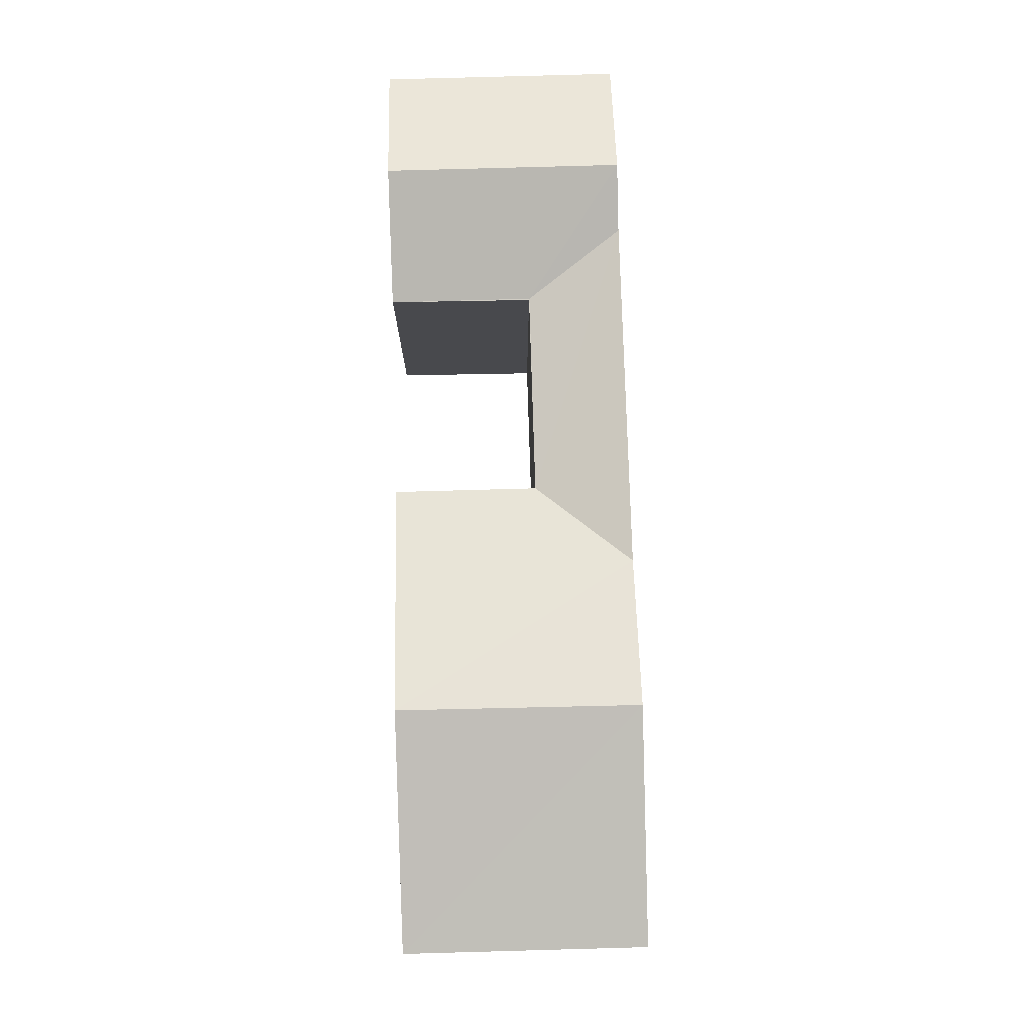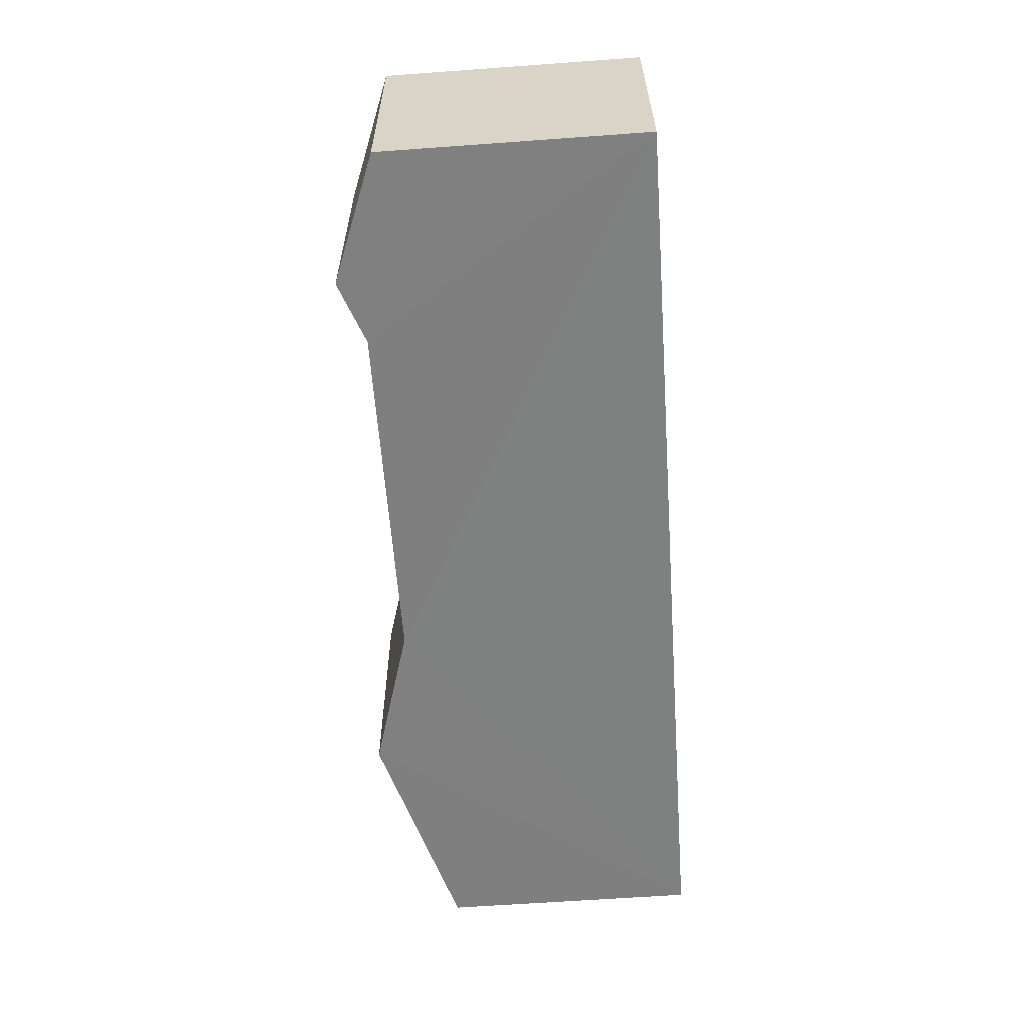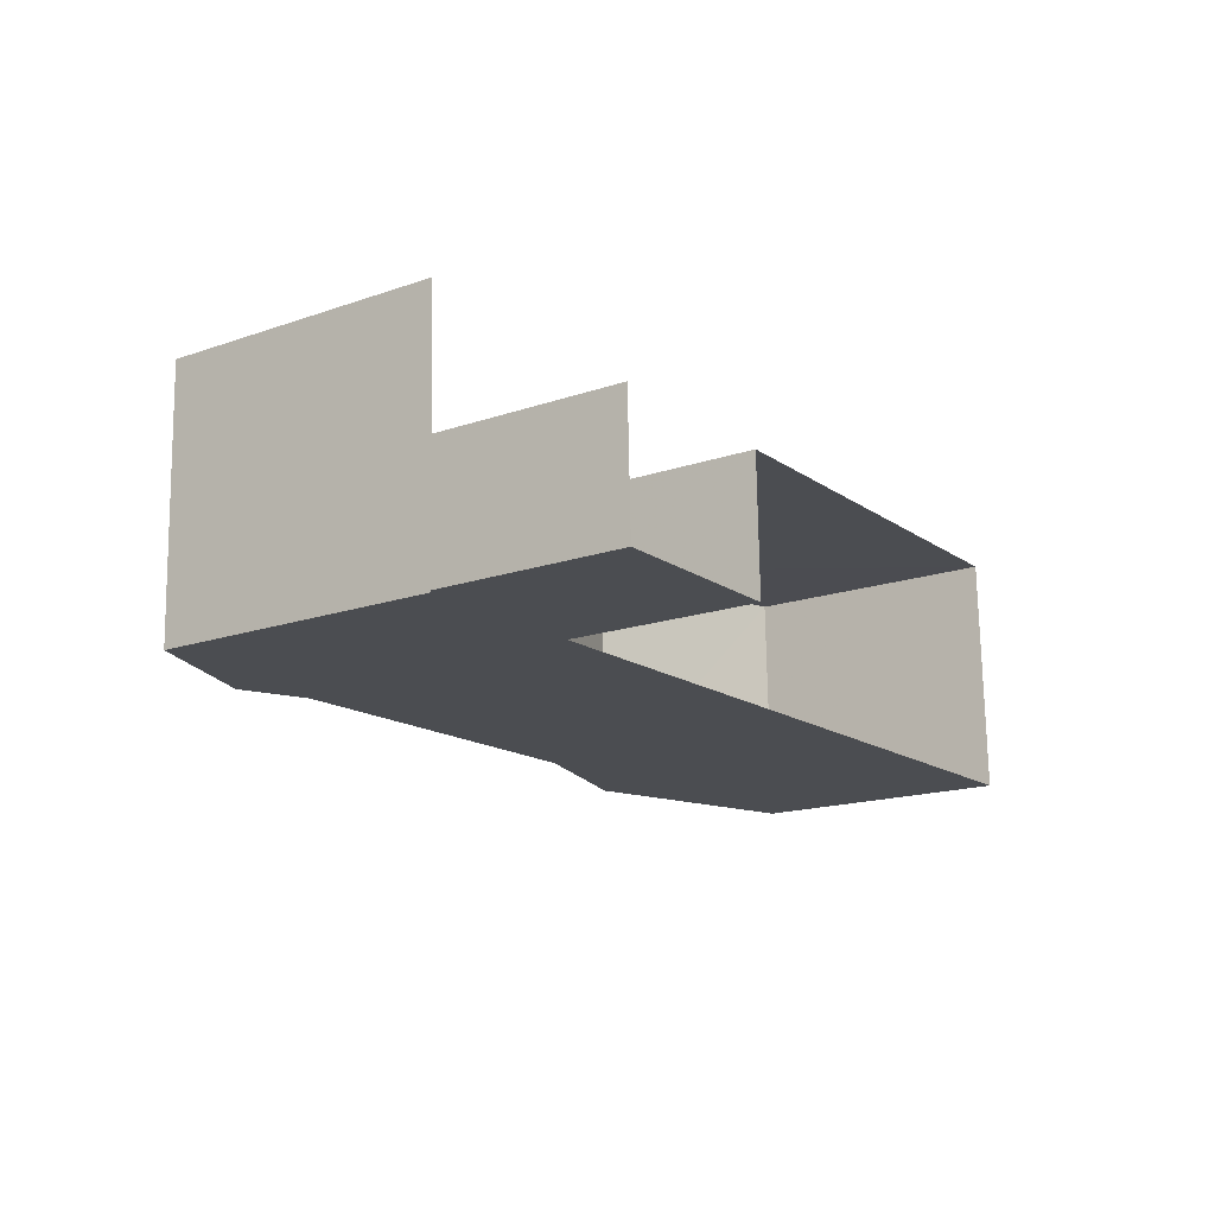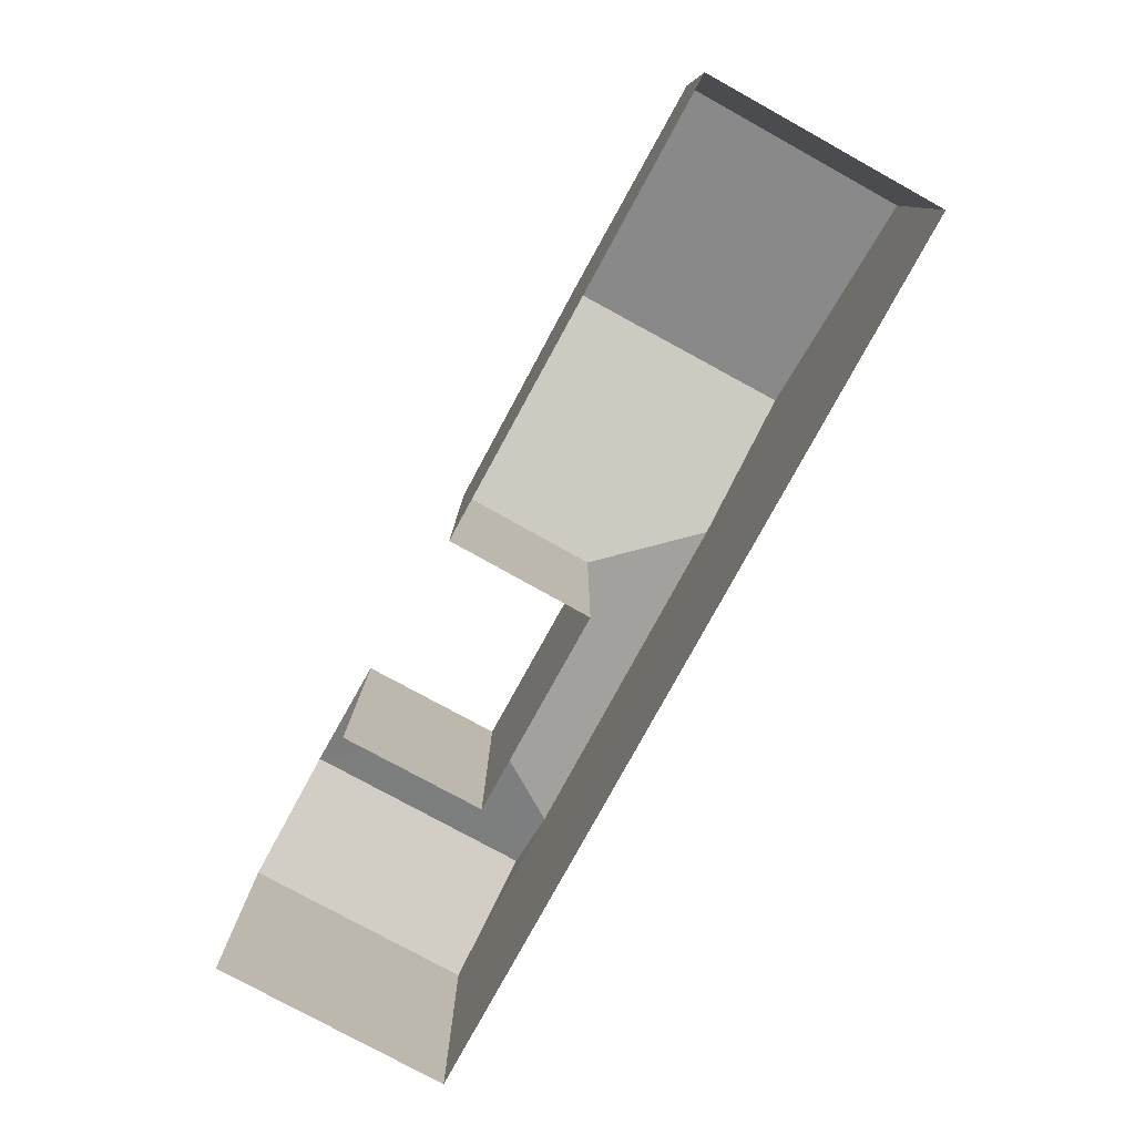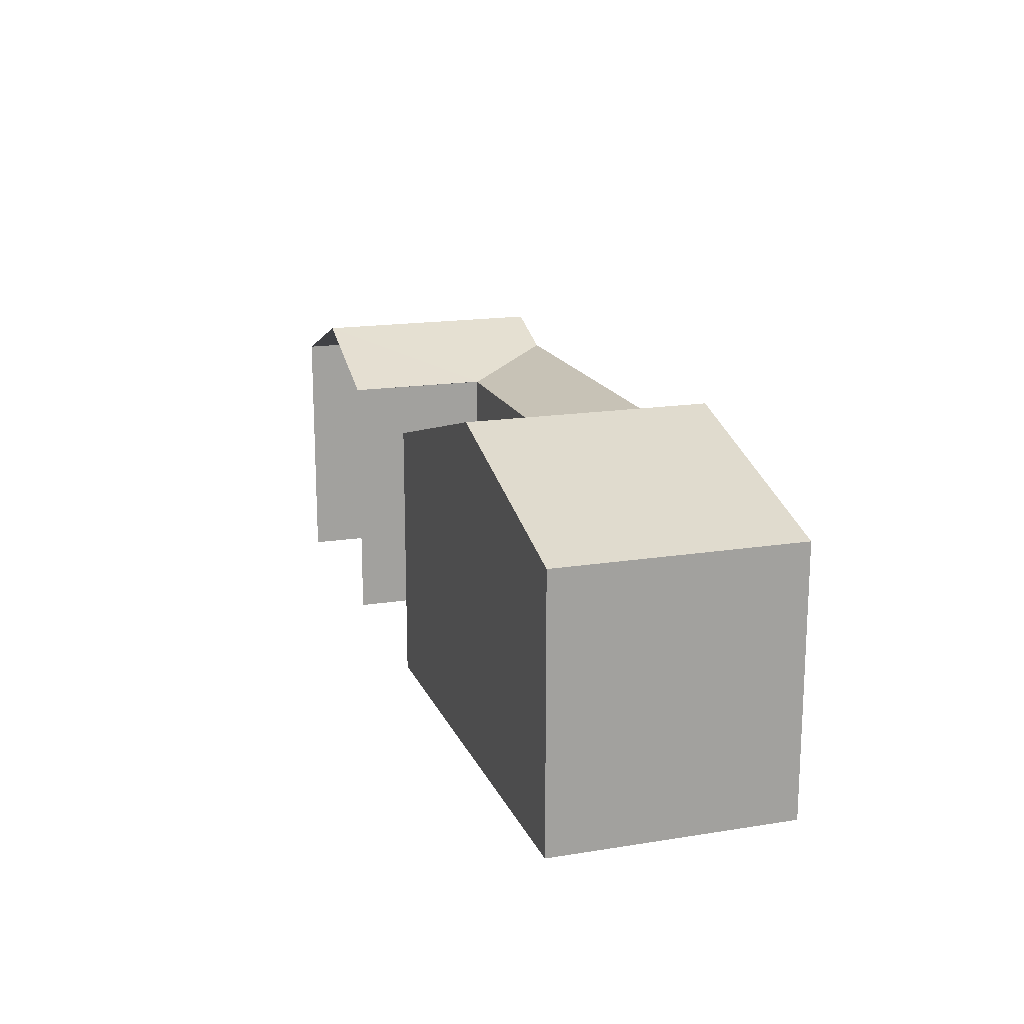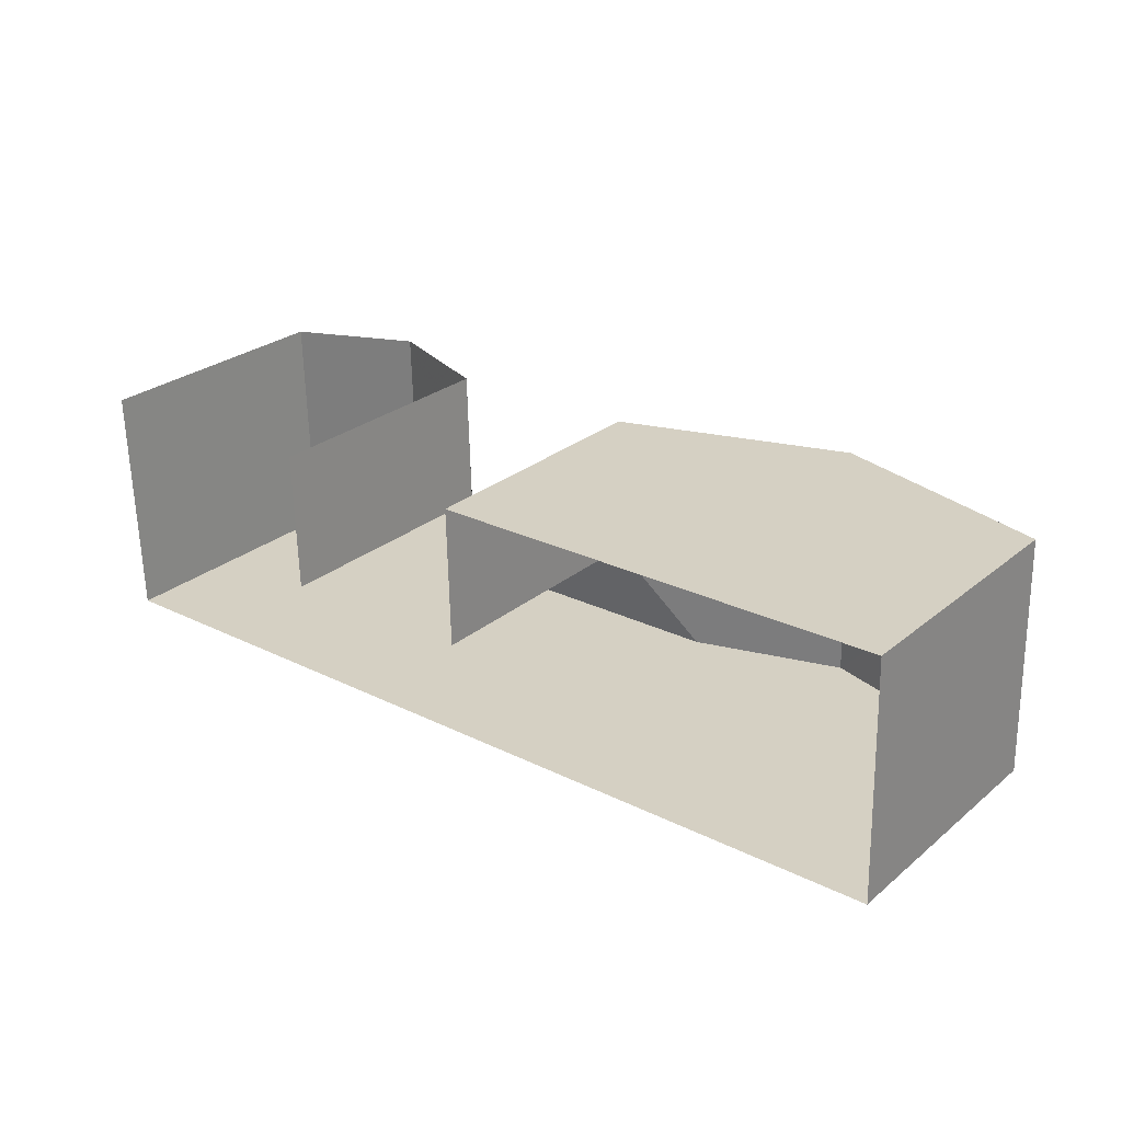
<metadata>
{"format":"obj","ext":"obj","renderer":"f3d","projection":"perspective","resolution":1024,"background":"white","views":[{"elev":77.4,"azim":-93.2,"up":"+Z"},{"elev":-61.5,"azim":94.1,"up":"+Y"},{"elev":-16.9,"azim":124.6,"up":"+Y"},{"elev":-79.1,"azim":-120.3,"up":"+Z"},{"elev":17.1,"azim":-109.5,"up":"+Z"},{"elev":27.4,"azim":-141.0,"up":"+Y"}]}
</metadata>
<code>
v -3.72e+05 -1.036e+05 33.64
v -3.72e+05 -1.036e+05 33.64
v -3.72e+05 -1.036e+05 33.64
v -3.72e+05 -1.036e+05 33.64
v -3.72e+05 -1.036e+05 33.64
v -3.72e+05 -1.036e+05 33.64
v -3.72e+05 -1.036e+05 33.64
v -3.72e+05 -1.036e+05 33.64
v -3.72e+05 -1.036e+05 41.48
v -3.72e+05 -1.036e+05 42.13
v -3.72e+05 -1.036e+05 40.81
v -3.72e+05 -1.036e+05 42.13
v -3.72e+05 -1.036e+05 40.81
v -3.72e+05 -1.036e+05 42.67
v -3.72e+05 -1.036e+05 41.48
v -3.72e+05 -1.036e+05 42.67
v -3.72e+05 -1.036e+05 40.81
v -3.72e+05 -1.036e+05 40.81
v -3.72e+05 -1.036e+05 40.81
v -3.72e+05 -1.036e+05 40.81
v -3.72e+05 -1.036e+05 40.81
v -3.72e+05 -1.036e+05 40.81
v -3.72e+05 -1.036e+05 40.81
v -3.72e+05 -1.036e+05 40.81
f 1 2 3
f 2 1 4
f 4 5 6
f 6 5 7
f 3 8 1
f 1 5 4
f 20 6 12
f 6 7 12
f 7 13 12
f 9 10 11
f 11 12 13
f 11 10 12
f 14 15 16
f 15 17 16
f 17 18 16
f 10 19 20
f 12 10 20
f 14 21 22
f 14 16 21
f 9 17 15
f 23 17 11
f 24 23 11
f 9 11 17
f 7 24 13
f 13 24 11
f 5 24 7
f 23 5 1
f 23 24 5
f 18 8 16
f 8 3 16
f 3 21 16
f 23 8 18
f 18 17 23
f 1 8 23
f 22 2 14
f 14 2 15
f 10 9 19
f 15 2 4
f 9 15 4
f 19 9 4
f 21 3 2
f 22 21 2
f 20 4 6
f 20 19 4

</code>
